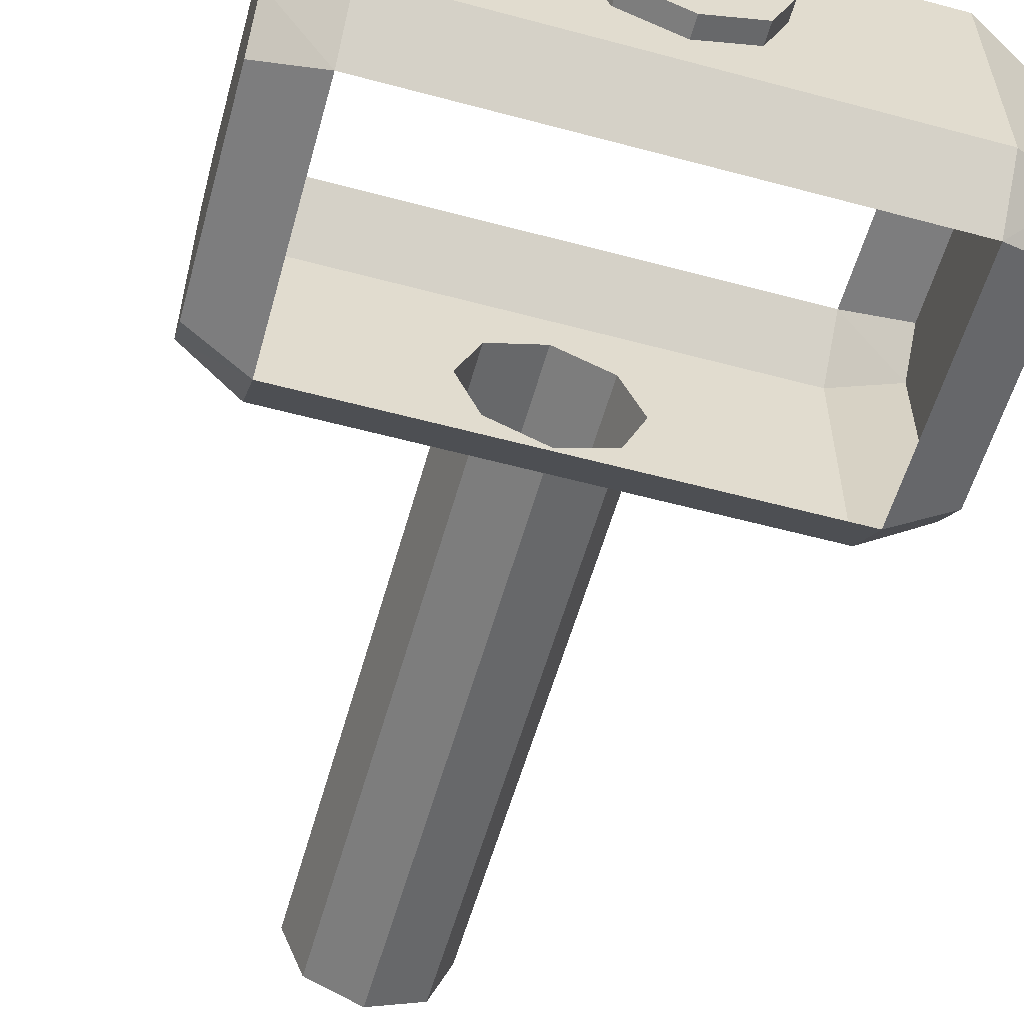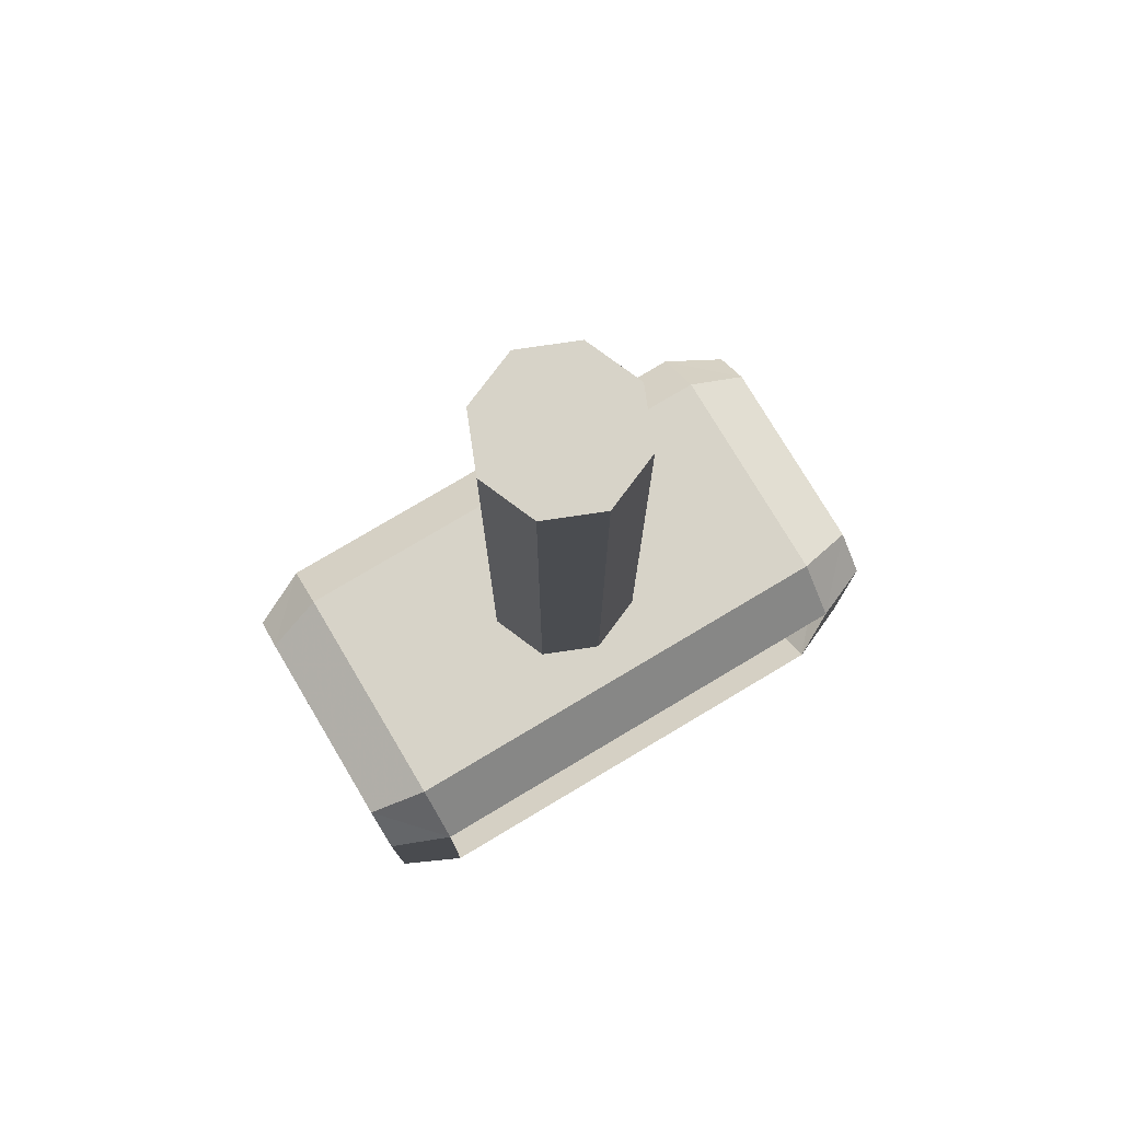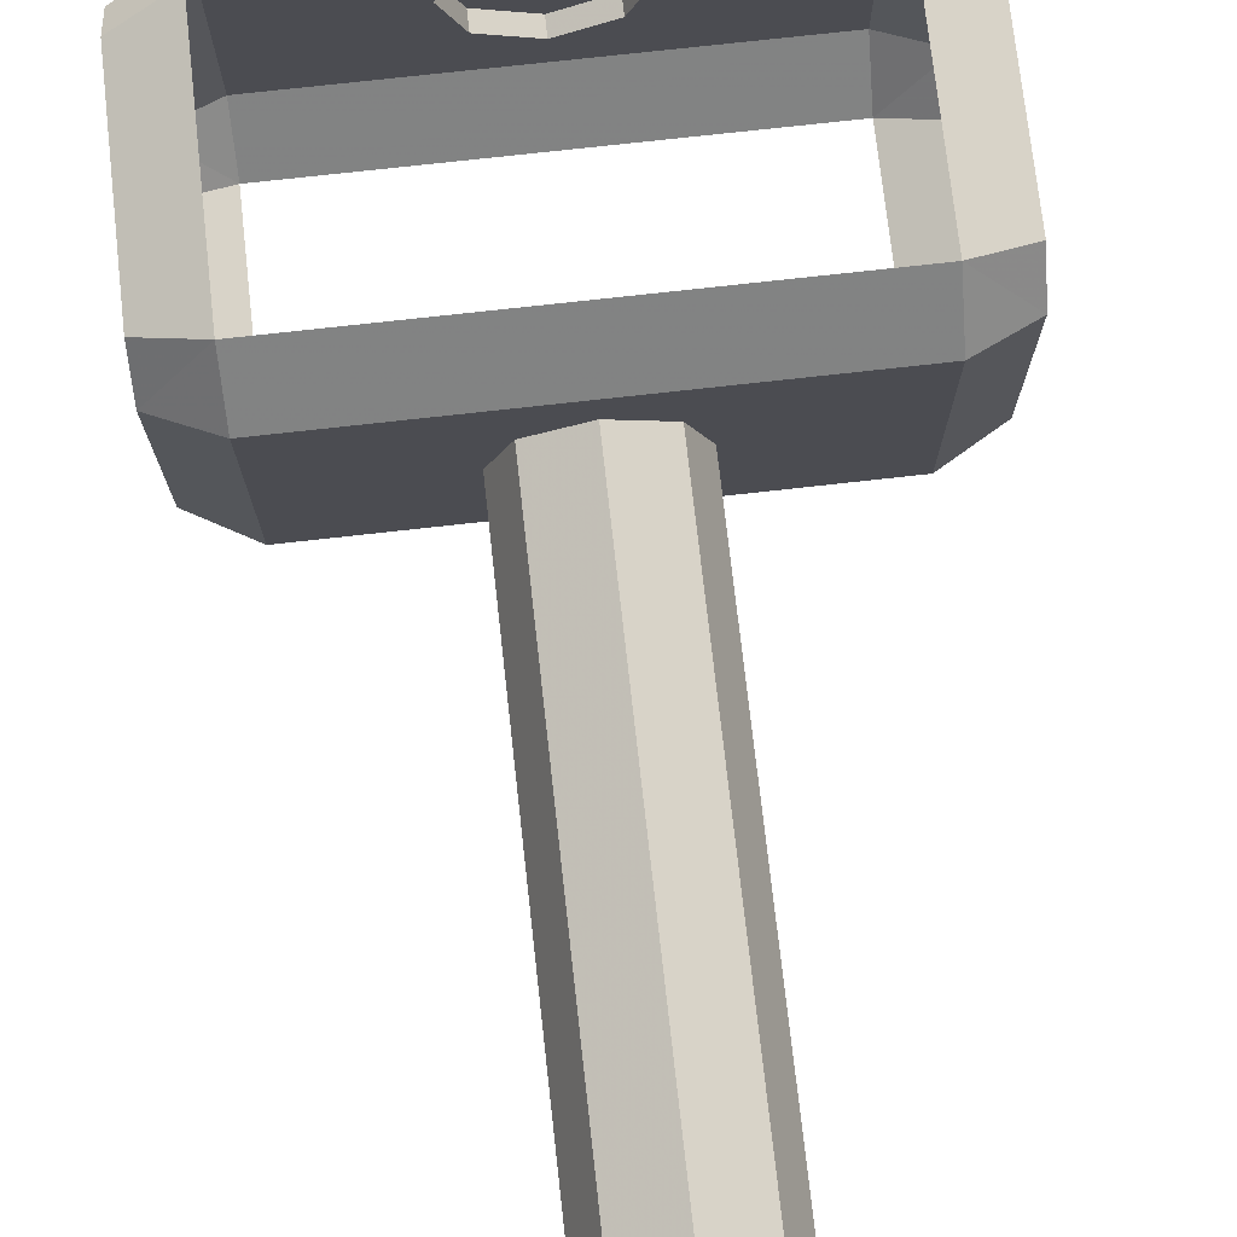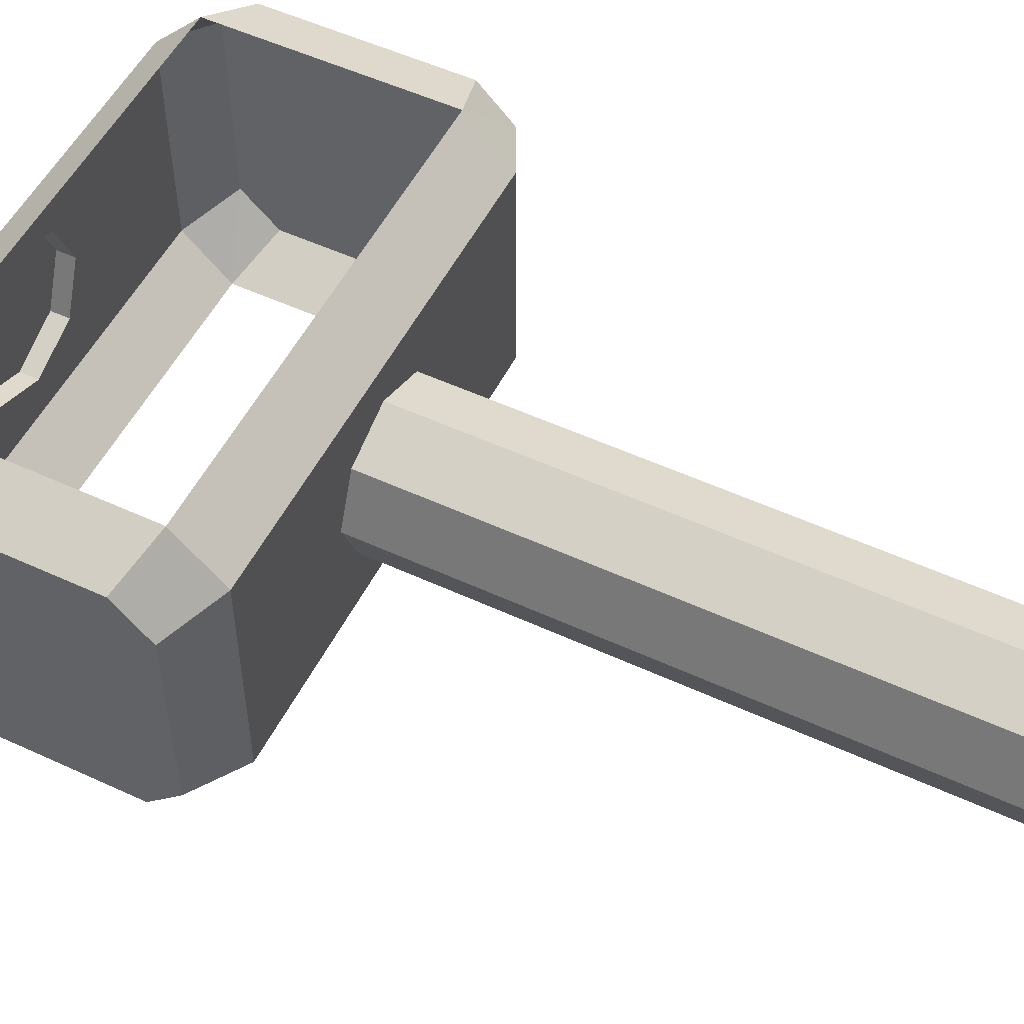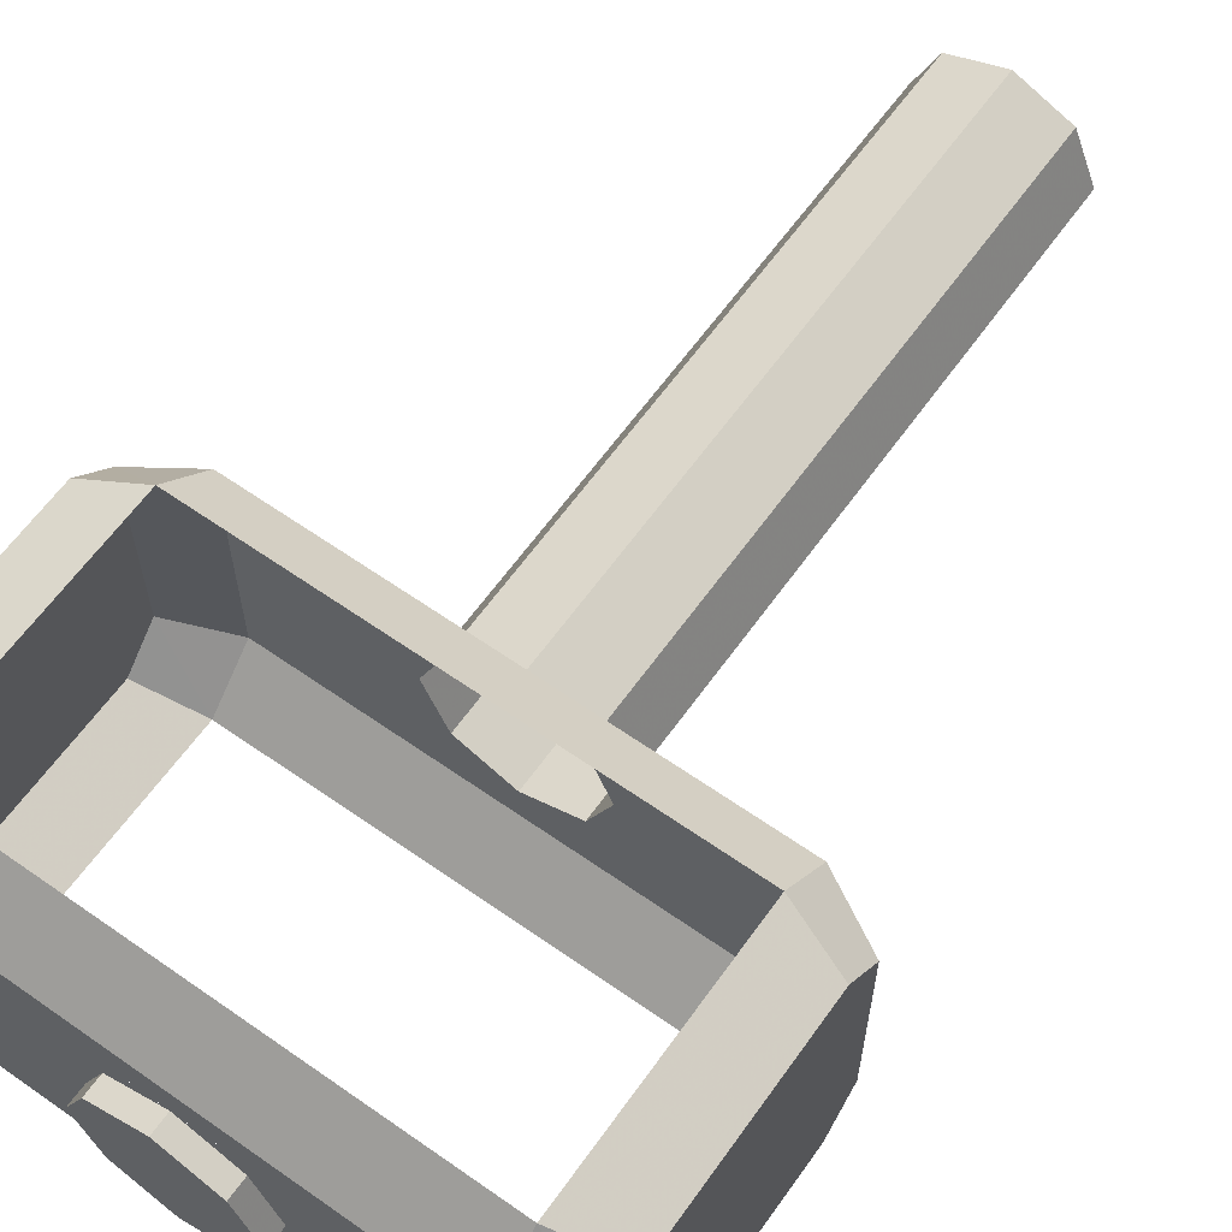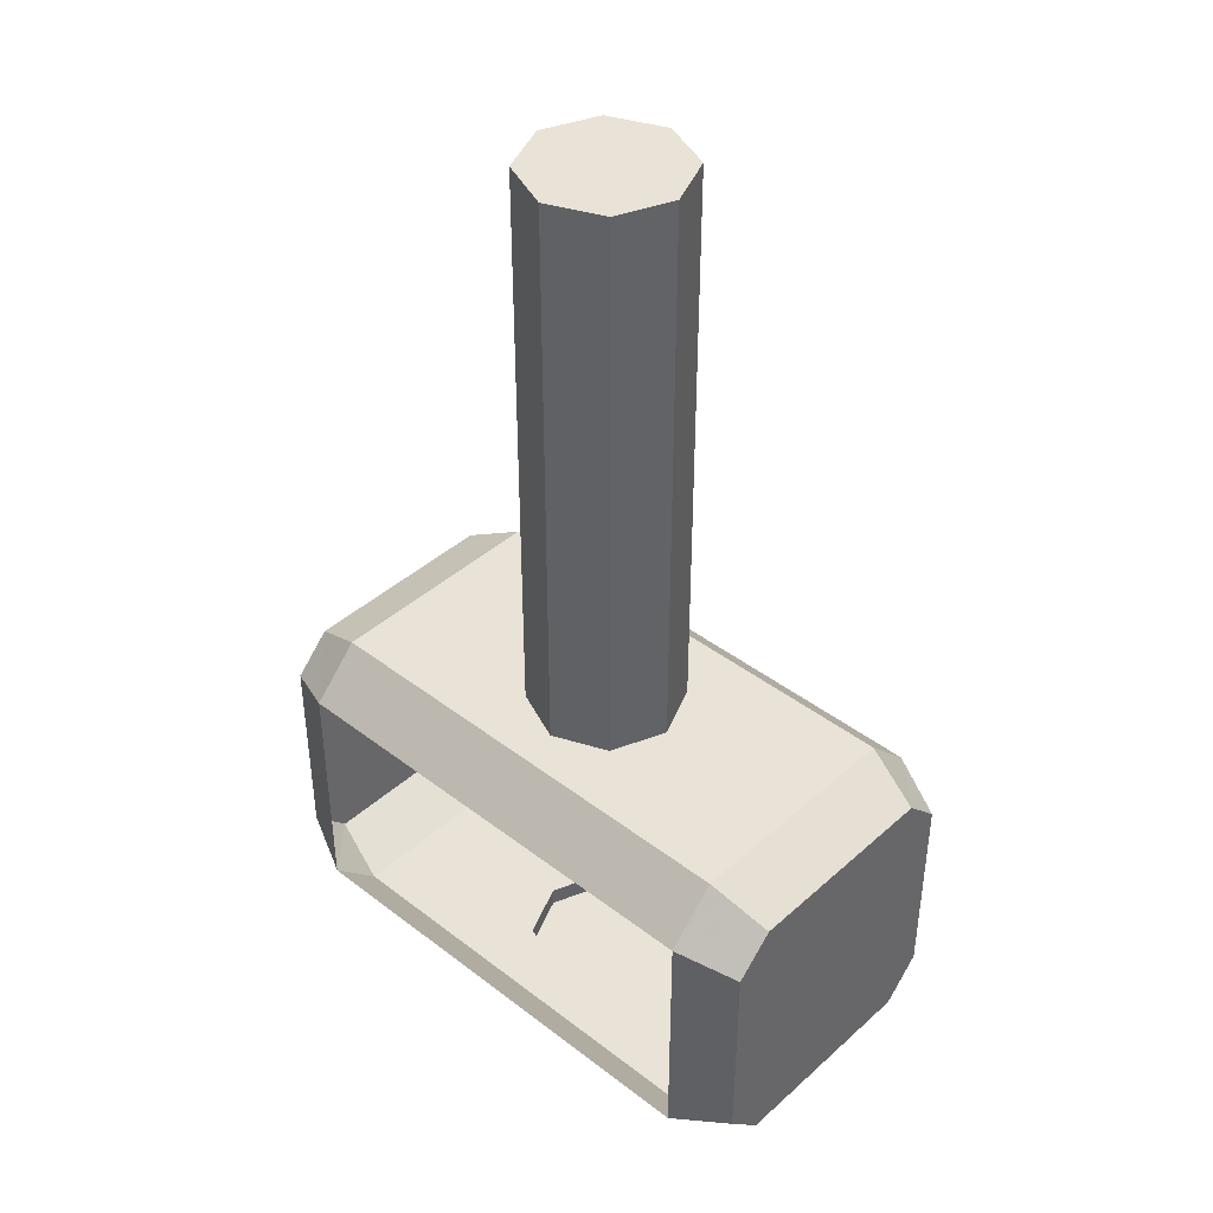
<metadata>
{"format":"obj","ext":"obj","renderer":"f3d","projection":"perspective","resolution":1024,"background":"white","views":[{"elev":-57.1,"azim":-15.6,"up":"+Z"},{"elev":77.2,"azim":-30.8,"up":"+Y"},{"elev":74.6,"azim":173.6,"up":"+Z"},{"elev":52.9,"azim":116.4,"up":"+Z"},{"elev":62.4,"azim":35.4,"up":"+Z"},{"elev":41.4,"azim":-137.1,"up":"+Y"}]}
</metadata>
<code>
v 0 1.1 0
v 0.2 1.1 0
v 0.1414 1.1 -0.1414
v 0 1.1 0
v 0.1414 1.1 -0.1414
v 0 1.1 -0.2
v 0 1.1 0
v 0 1.1 -0.2
v -0.1414 1.1 -0.1414
v 0 1.1 0
v -0.1414 1.1 -0.1414
v -0.2 1.1 0
v 0 1.1 0
v -0.2 1.1 0
v -0.1414 1.1 0.1414
v 0 1.1 0
v -0.1414 1.1 0.1414
v 0 1.1 0.2
v 0 1.1 0
v 0 1.1 0.2
v 0.1414 1.1 0.1414
v 0 1.1 0
v 0.1414 1.1 0.1414
v 0.2 1.1 0
v 0.1414 1.1 -0.1414
v 0.2 1.1 0
v 0.2 -0.4 0
v 0.1414 -0.4 -0.1414
v 0 1.1 -0.2
v 0.1414 1.1 -0.1414
v 0.1414 -0.4 -0.1414
v 0 -0.4 -0.2
v -0.1414 1.1 -0.1414
v 0 1.1 -0.2
v 0 -0.4 -0.2
v -0.1414 -0.4 -0.1414
v -0.2 1.1 0
v -0.1414 1.1 -0.1414
v -0.1414 -0.4 -0.1414
v -0.2 -0.4 0
v -0.1414 1.1 0.1414
v -0.2 1.1 0
v -0.2 -0.4 0
v -0.1414 -0.4 0.1414
v 0 1.1 0.2
v -0.1414 1.1 0.1414
v -0.1414 -0.4 0.1414
v 0 -0.4 0.2
v 0.1414 1.1 0.1414
v 0 1.1 0.2
v 0 -0.4 0.2
v 0.1414 -0.4 0.1414
v 0.2 1.1 0
v 0.1414 1.1 0.1414
v 0.1414 -0.4 0.1414
v 0.2 -0.4 0
v 0.2 -0.4 -0.2
v 0.1414 -0.4 -0.1414
v 0.2 -0.4 0
v 0.2 -0.4 -0.2
v 0 -0.4 -0.2
v 0.1414 -0.4 -0.1414
v -0.2 -0.4 -0.2
v -0.1414 -0.4 -0.1414
v 0 -0.4 -0.2
v -0.2 -0.4 -0.2
v -0.2 -0.4 0
v -0.1414 -0.4 -0.1414
v -0.2 -0.4 0.2
v -0.1414 -0.4 0.1414
v -0.2 -0.4 0
v -0.2 -0.4 0.2
v 0 -0.4 0.2
v -0.1414 -0.4 0.1414
v 0.2 -0.4 0.2
v 0.1414 -0.4 0.1414
v 0 -0.4 0.2
v 0.2 -0.4 0.2
v 0.2 -0.4 0
v 0.1414 -0.4 0.1414
v -0.6 -0.4 0.3
v -0.2 -0.4 0.2
v -0.2 -0.4 -0.2
v -0.6 -0.4 -0.3
v 0.6 -0.4 0.3
v 0.2 -0.4 0.2
v -0.2 -0.4 0.2
v -0.6 -0.4 0.3
v 0.6 -0.4 -0.3
v 0.2 -0.4 -0.2
v 0.2 -0.4 0.2
v 0.6 -0.4 0.3
v -0.6 -0.4 -0.3
v -0.2 -0.4 -0.2
v 0.2 -0.4 -0.2
v 0.6 -0.4 -0.3
v -0.6 -0.4 0.3
v -0.6 -0.4 -0.3
v -0.75 -0.4765 -0.265
v -0.75 -0.4765 0.265
v -0.6 -0.525 0.425
v -0.6 -0.4 0.3
v -0.75 -0.4765 0.265
v -0.75 -0.57 0.36
v 0.6 -0.525 0.425
v 0.6 -0.4 0.3
v -0.6 -0.4 0.3
v -0.6 -0.525 0.425
v 0.6 -0.4 -0.3
v 0.6 -0.525 -0.425
v -0.6 -0.525 -0.425
v -0.6 -0.4 -0.3
v 0.6 -1.275 0.3
v 0.6 -1.15 0.425
v -0.6 -1.15 0.425
v -0.6 -1.275 0.3
v 0.6 -1.15 -0.425
v 0.6 -1.275 -0.3
v -0.6 -1.275 -0.3
v -0.6 -1.15 -0.425
v 0.75 -0.4765 0.265
v 0.6 -0.4 0.3
v 0.6 -0.525 0.425
v 0.75 -0.57 0.36
v 0.75 -0.4765 0.265
v 0.75 -0.4765 -0.265
v 0.6 -0.4 -0.3
v 0.6 -0.4 0.3
v 0.6 -0.525 -0.425
v 0.6 -0.4 -0.3
v 0.75 -0.4765 -0.265
v 0.75 -0.57 -0.36
v -0.6 -0.525 -0.425
v -0.75 -0.57 -0.36
v -0.75 -0.4765 -0.265
v -0.6 -0.4 -0.3
v -0.75 -1.1 0.36
v -0.6 -1.15 0.425
v -0.6 -0.525 0.425
v -0.75 -0.57 0.36
v -0.6 -1.15 0.425
v -0.75 -1.1 0.36
v -0.75 -1.2 0.265
v -0.6 -1.275 0.3
v -0.6 -1.275 -0.3
v -0.6 -1.275 0.3
v -0.75 -1.2 0.265
v -0.75 -1.2 -0.265
v -0.75 -1.2 -0.265
v -0.75 -1.1 -0.36
v -0.6 -1.15 -0.425
v -0.6 -1.275 -0.3
v -0.75 -0.57 -0.36
v -0.6 -0.525 -0.425
v -0.6 -1.15 -0.425
v -0.75 -1.1 -0.36
v 0.75 -0.57 0.36
v 0.6 -0.525 0.425
v 0.6 -1.15 0.425
v 0.75 -1.1 0.36
v 0.6 -1.15 0.425
v 0.6 -1.275 0.3
v 0.75 -1.2 0.265
v 0.75 -1.1 0.36
v 0.75 -1.2 -0.265
v 0.75 -1.2 0.265
v 0.6 -1.275 0.3
v 0.6 -1.275 -0.3
v 0.75 -1.2 -0.265
v 0.6 -1.275 -0.3
v 0.6 -1.15 -0.425
v 0.75 -1.1 -0.36
v 0.75 -1.1 -0.36
v 0.6 -1.15 -0.425
v 0.6 -0.525 -0.425
v 0.75 -0.57 -0.36
v -0.75 -0.57 -0.36
v -0.75 -0.57 0.36
v -0.75 -0.4765 0.265
v -0.75 -0.4765 -0.265
v -0.75 -1.1 -0.36
v -0.75 -1.1 0.36
v -0.75 -0.57 0.36
v -0.75 -0.57 -0.36
v -0.75 -1.1 0.36
v -0.75 -1.1 -0.36
v -0.75 -1.2 -0.265
v -0.75 -1.2 0.265
v 0.75 -0.57 0.36
v 0.75 -0.57 -0.36
v 0.75 -0.4765 -0.265
v 0.75 -0.4765 0.265
v 0.75 -1.1 0.36
v 0.75 -1.1 -0.36
v 0.75 -0.57 -0.36
v 0.75 -0.57 0.36
v 0.75 -1.1 -0.36
v 0.75 -1.1 0.36
v 0.75 -1.2 0.265
v 0.75 -1.2 -0.265
v -0.6 -1.275 -0.3
v -0.2 -1.275 -0.2
v -0.2 -1.275 0.2
v -0.6 -1.275 0.3
v -0.6 -1.275 0.3
v -0.2 -1.275 0.2
v 0.2 -1.275 0.2
v 0.6 -1.275 0.3
v 0.6 -1.275 0.3
v 0.2 -1.275 0.2
v 0.2 -1.275 -0.2
v 0.6 -1.275 -0.3
v 0.6 -1.275 -0.3
v 0.2 -1.275 -0.2
v -0.2 -1.275 -0.2
v -0.6 -1.275 -0.3
v 0.2 -1.275 0.2
v 0.1414 -1.275 0.1414
v 0.2 -1.275 0
v 0.2 -1.275 0.2
v 0 -1.275 0.2
v 0.1414 -1.275 0.1414
v -0.2 -1.275 0.2
v -0.1414 -1.275 0.1414
v 0 -1.275 0.2
v -0.2 -1.275 0.2
v -0.2 -1.275 0
v -0.1414 -1.275 0.1414
v -0.2 -1.275 -0.2
v -0.1414 -1.275 -0.1414
v -0.2 -1.275 0
v -0.2 -1.275 -0.2
v 0 -1.275 -0.2
v -0.1414 -1.275 -0.1414
v 0.2 -1.275 -0.2
v 0.1414 -1.275 -0.1414
v 0 -1.275 -0.2
v 0.2 -1.275 -0.2
v 0.2 -1.275 0
v 0.1414 -1.275 -0.1414
v 0 -1.325 0
v 0.2 -1.325 0
v 0.1414 -1.325 0.1414
v 0 -1.325 0
v 0.1414 -1.325 0.1414
v 0 -1.325 0.2
v 0 -1.325 0
v 0 -1.325 0.2
v -0.1414 -1.325 0.1414
v 0 -1.325 0
v -0.1414 -1.325 0.1414
v -0.2 -1.325 0
v 0 -1.325 0
v -0.2 -1.325 0
v -0.1414 -1.325 -0.1414
v 0 -1.325 0
v -0.1414 -1.325 -0.1414
v 0 -1.325 -0.2
v 0 -1.325 0
v 0 -1.325 -0.2
v 0.1414 -1.325 -0.1414
v 0 -1.325 0
v 0.1414 -1.325 -0.1414
v 0.2 -1.325 0
v 0.1414 -1.325 0.1414
v 0.2 -1.325 0
v 0.2 -1.275 0
v 0.1414 -1.275 0.1414
v 0 -1.325 0.2
v 0.1414 -1.325 0.1414
v 0.1414 -1.275 0.1414
v 0 -1.275 0.2
v -0.1414 -1.325 0.1414
v 0 -1.325 0.2
v 0 -1.275 0.2
v -0.1414 -1.275 0.1414
v -0.2 -1.325 0
v -0.1414 -1.325 0.1414
v -0.1414 -1.275 0.1414
v -0.2 -1.275 0
v -0.1414 -1.325 -0.1414
v -0.2 -1.325 0
v -0.2 -1.275 0
v -0.1414 -1.275 -0.1414
v 0 -1.325 -0.2
v -0.1414 -1.325 -0.1414
v -0.1414 -1.275 -0.1414
v 0 -1.275 -0.2
v 0.1414 -1.325 -0.1414
v 0 -1.325 -0.2
v 0 -1.275 -0.2
v 0.1414 -1.275 -0.1414
v 0.2 -1.325 0
v 0.1414 -1.325 -0.1414
v 0.1414 -1.275 -0.1414
v 0.2 -1.275 0
g mesh7404912
f 1 2 3
f 4 5 6
f 7 8 9
f 10 11 12
f 13 14 15
f 16 17 18
f 19 20 21
f 22 23 24
g mesh7404914
f 25 26 27
f 27 28 25
f 29 30 31
f 31 32 29
f 33 34 35
f 35 36 33
f 37 38 39
f 39 40 37
f 41 42 43
f 43 44 41
f 45 46 47
f 47 48 45
f 49 50 51
f 51 52 49
f 53 54 55
f 55 56 53
g mesh7404917
f 57 58 59
f 60 61 62
f 63 64 65
f 66 67 68
f 69 70 71
f 72 73 74
f 75 76 77
f 78 79 80
f 81 82 83
f 83 84 81
f 85 86 87
f 87 88 85
f 89 90 91
f 91 92 89
f 93 94 95
f 95 96 93
f 97 98 99
f 99 100 97
f 101 102 103
f 103 104 101
g mesh7404919
f 105 106 107
f 107 108 105
g mesh7404921
f 109 110 111
f 111 112 109
g mesh7404923
f 113 114 115
f 115 116 113
g mesh7404925
f 117 118 119
f 119 120 117
f 121 122 123
f 123 124 121
f 125 126 127
f 127 128 125
f 129 130 131
f 131 132 129
f 133 134 135
f 135 136 133
f 137 138 139
f 139 140 137
f 141 142 143
f 143 144 141
f 145 146 147
f 147 148 145
f 149 150 151
f 151 152 149
f 153 154 155
f 155 156 153
f 157 158 159
f 159 160 157
f 161 162 163
f 163 164 161
f 165 166 167
f 167 168 165
f 169 170 171
f 171 172 169
f 173 174 175
f 175 176 173
f 177 178 179
f 179 180 177
g mesh7404927
f 181 182 183
f 183 184 181
f 185 186 187
f 187 188 185
f 189 190 191
f 191 192 189
g mesh7404929
f 193 194 195
f 195 196 193
f 197 198 199
f 199 200 197
f 201 202 203
f 203 204 201
f 205 206 207
f 207 208 205
f 209 210 211
f 211 212 209
f 213 214 215
f 215 216 213
g mesh7404931
f 217 218 219
f 220 221 222
f 223 224 225
f 226 227 228
f 229 230 231
f 232 233 234
f 235 236 237
f 238 239 240
g mesh7404936
f 241 242 243
f 244 245 246
f 247 248 249
f 250 251 252
f 253 254 255
f 256 257 258
f 259 260 261
f 262 263 264
g mesh7404938
f 265 266 267
f 267 268 265
f 269 270 271
f 271 272 269
f 273 274 275
f 275 276 273
f 277 278 279
f 279 280 277
f 281 282 283
f 283 284 281
f 285 286 287
f 287 288 285
f 289 290 291
f 291 292 289
f 293 294 295
f 295 296 293

</code>
